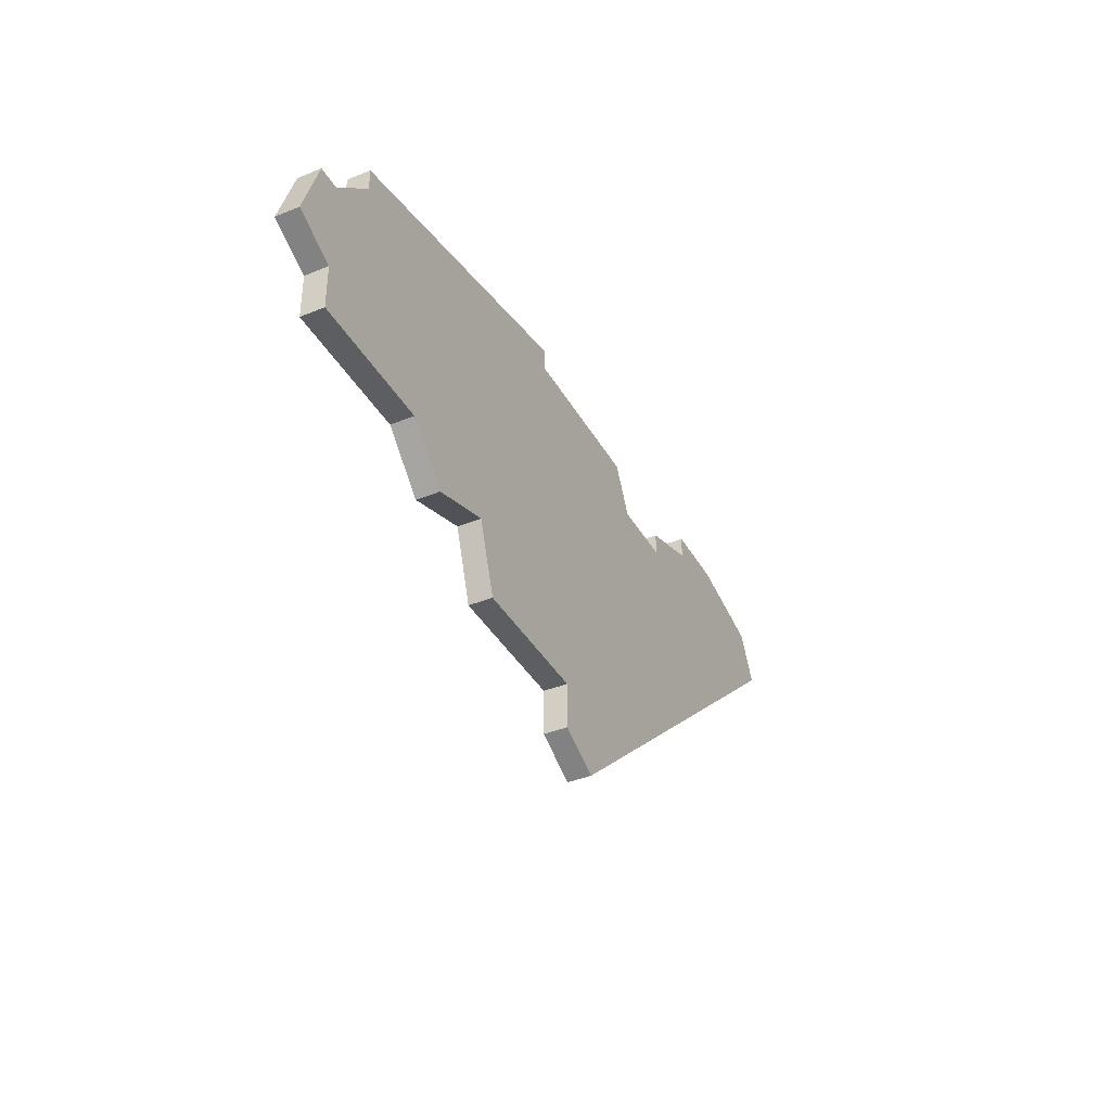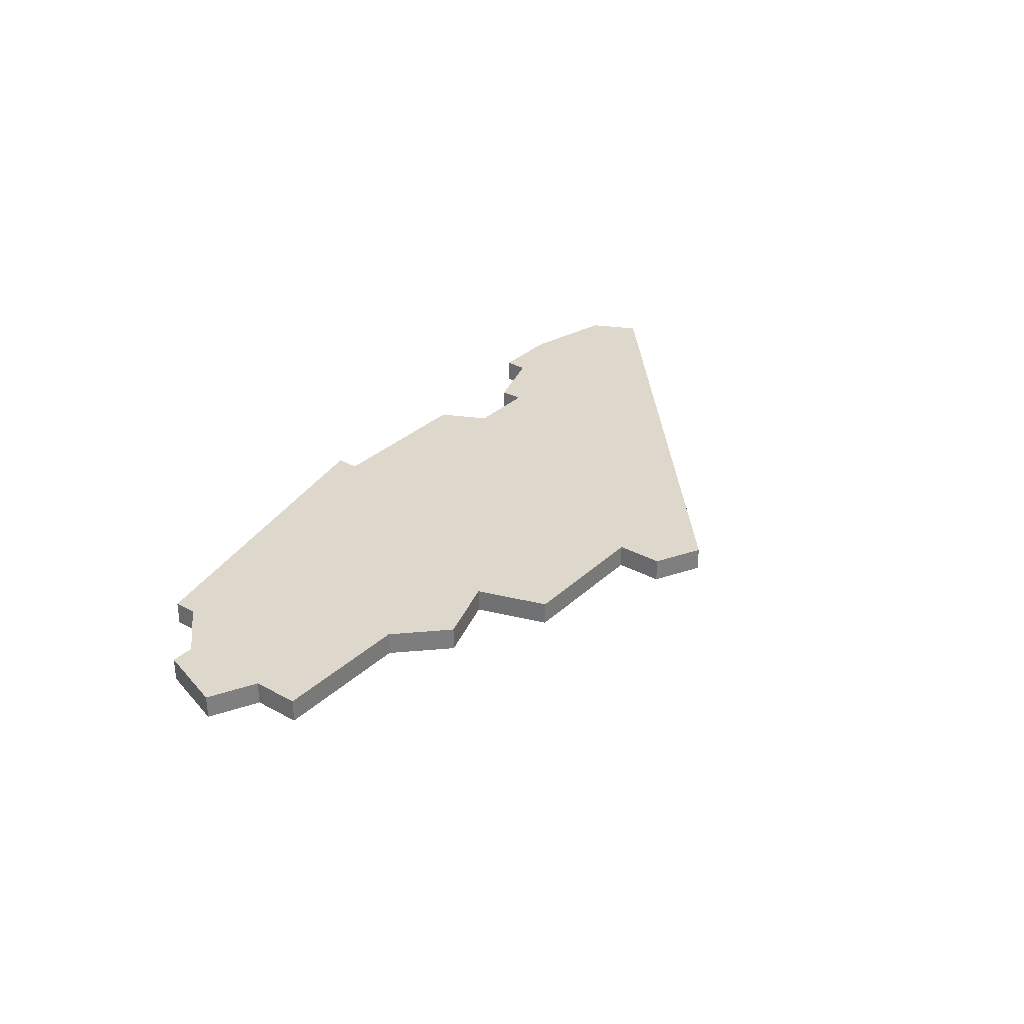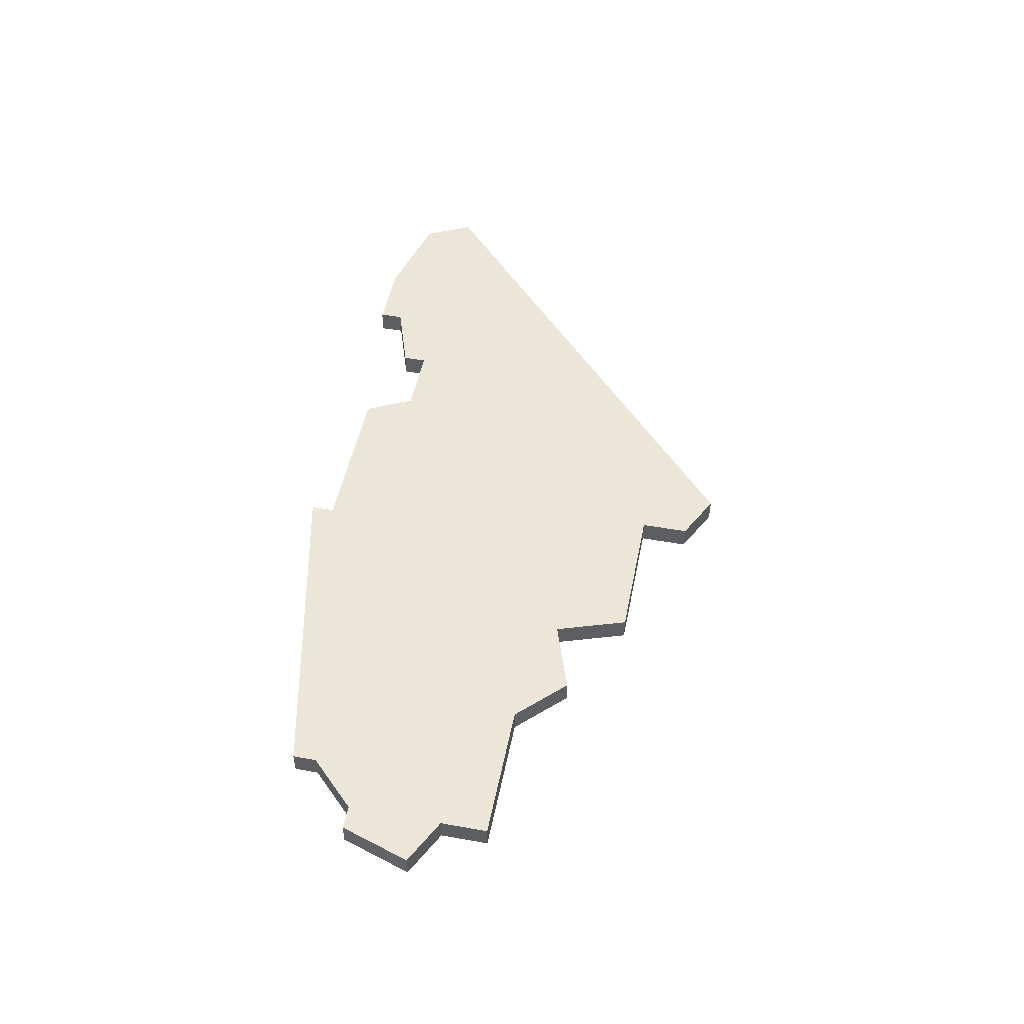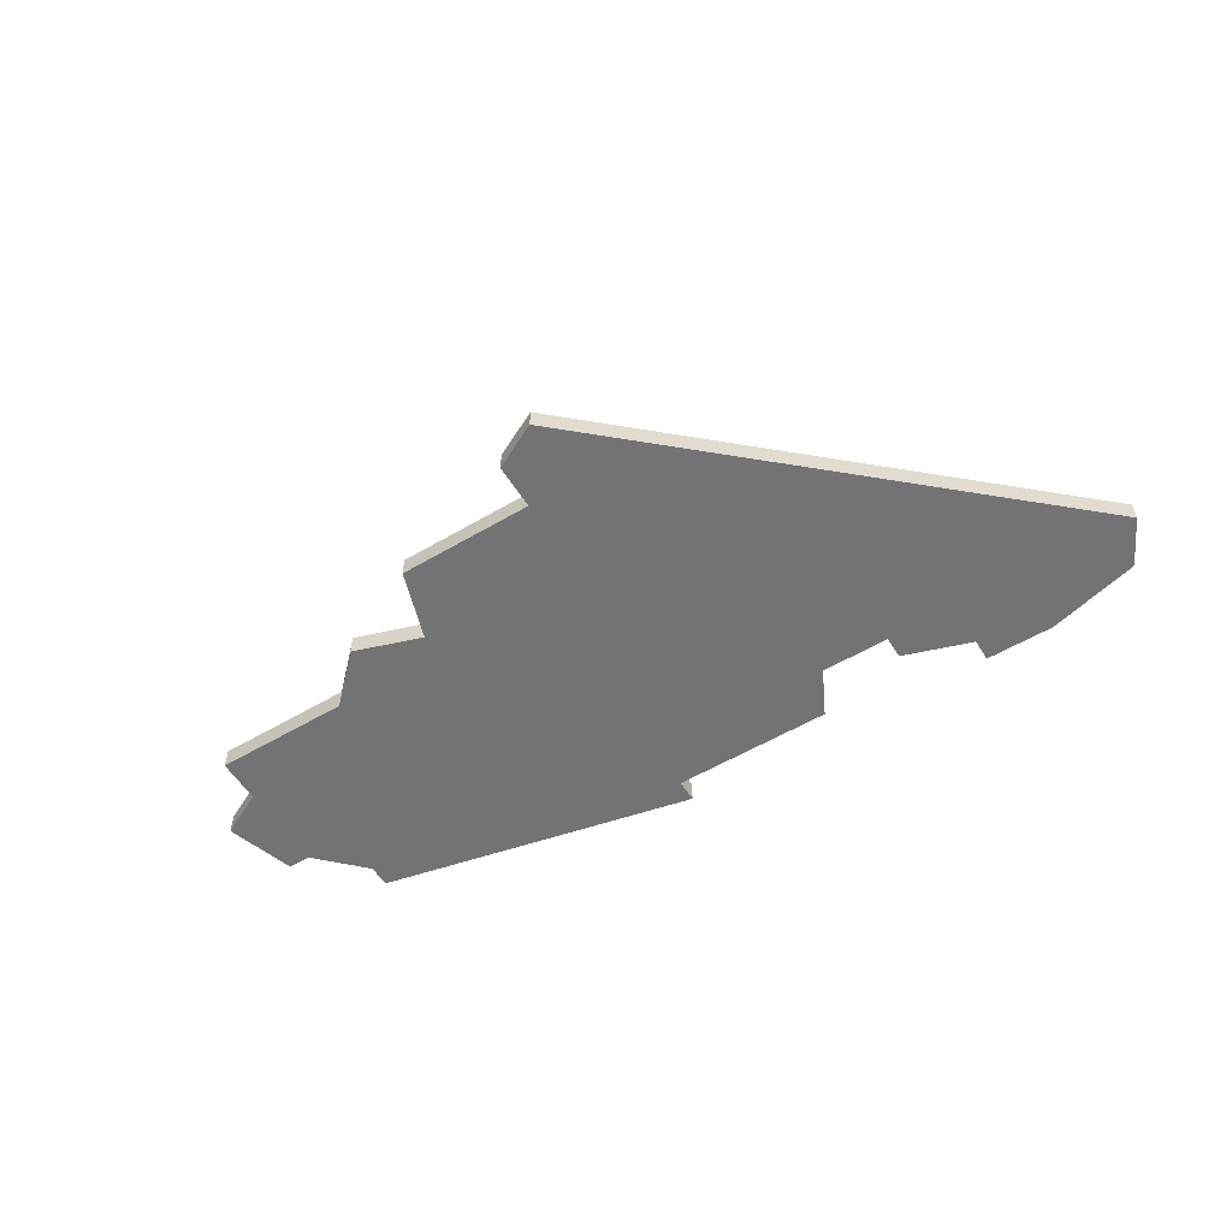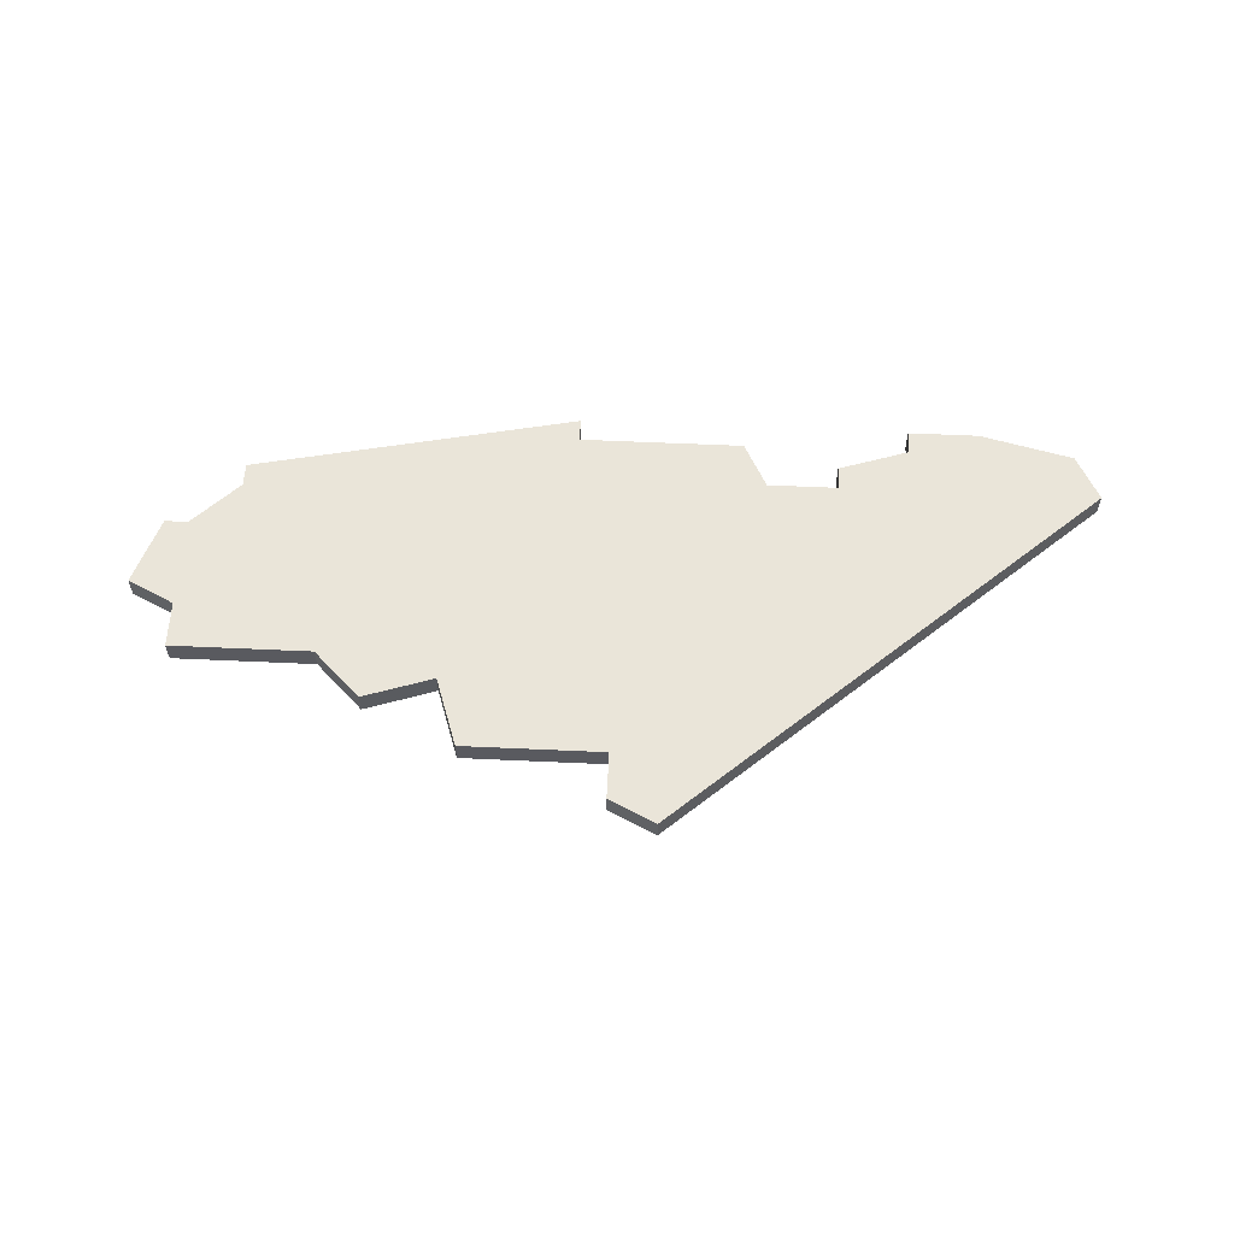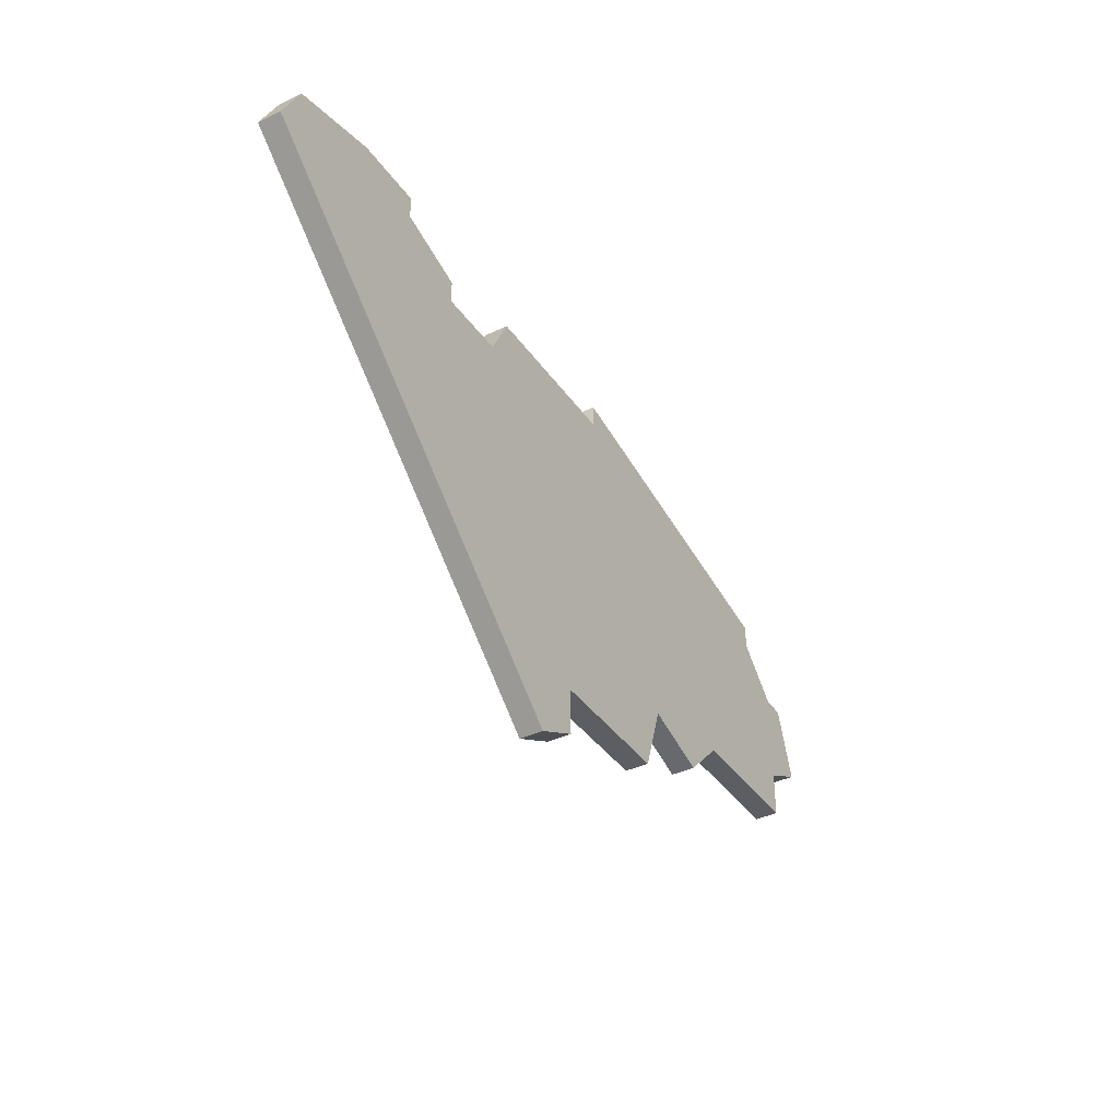
<metadata>
{"format":"obj","ext":"obj","renderer":"f3d","projection":"perspective","resolution":1024,"background":"white","views":[{"elev":-39.1,"azim":-63.0,"up":"+Y"},{"elev":31.4,"azim":-52.3,"up":"+Z"},{"elev":49.2,"azim":-78.8,"up":"+Z"},{"elev":-56.0,"azim":31.7,"up":"+Z"},{"elev":58.2,"azim":2.7,"up":"+Z"},{"elev":-38.2,"azim":121.0,"up":"+Y"}]}
</metadata>
<code>
v 2685 -856 0
v 2684 -859 0
v 2686 -860 0
v 2686 -862 0
v 2692 -862 0
v 2694 -864 0
v 2697 -863 0
v 2698 -866 0
v 2704 -866 0
v 2704 -868 0
v 2706 -869 0
v 2724 -853 0
v 2723 -851 0
v 2719 -850 0
v 2716 -850 0
v 2716 -851 0
v 2713 -852 0
v 2713 -853 0
v 2710 -853 0
v 2709 -851 0
v 2702 -851 0
v 2702 -850 0
v 2688 -853 0
v 2688 -854 0
v 2686 -856 0
v 2685 -856 1
v 2684 -859 1
v 2686 -860 1
v 2686 -862 1
v 2692 -862 1
v 2694 -864 1
v 2697 -863 1
v 2698 -866 1
v 2704 -866 1
v 2704 -868 1
v 2706 -869 1
v 2724 -853 1
v 2723 -851 1
v 2719 -850 1
v 2716 -850 1
v 2716 -851 1
v 2713 -852 1
v 2713 -853 1
v 2710 -853 1
v 2709 -851 1
v 2702 -851 1
v 2702 -850 1
v 2688 -853 1
v 2688 -854 1
v 2686 -856 1
f 2 1 25
f 5 4 3
f 7 6 5
f 9 8 7
f 11 10 9
f 13 12 11
f 15 14 13
f 18 17 16
f 21 20 19
f 23 22 21
f 2 25 24
f 5 3 2
f 13 11 9
f 16 15 13
f 23 21 19
f 5 2 24
f 13 9 7
f 18 16 13
f 24 23 19
f 7 5 24
f 18 13 7
f 24 19 18
f 18 7 24
f 50 26 27
f 28 29 30
f 30 31 32
f 32 33 34
f 34 35 36
f 36 37 38
f 38 39 40
f 41 42 43
f 44 45 46
f 46 47 48
f 49 50 27
f 27 28 30
f 34 36 38
f 38 40 41
f 44 46 48
f 49 27 30
f 32 34 38
f 38 41 43
f 44 48 49
f 49 30 32
f 32 38 43
f 43 44 49
f 49 32 43
f 27 26 2
f 2 26 1
f 28 27 3
f 3 27 2
f 29 28 4
f 4 28 3
f 30 29 5
f 5 29 4
f 31 30 6
f 6 30 5
f 32 31 7
f 7 31 6
f 33 32 8
f 8 32 7
f 34 33 9
f 9 33 8
f 35 34 10
f 10 34 9
f 36 35 11
f 11 35 10
f 37 36 12
f 12 36 11
f 38 37 13
f 13 37 12
f 39 38 14
f 14 38 13
f 40 39 15
f 15 39 14
f 41 40 16
f 16 40 15
f 42 41 17
f 17 41 16
f 43 42 18
f 18 42 17
f 44 43 19
f 19 43 18
f 45 44 20
f 20 44 19
f 46 45 21
f 21 45 20
f 47 46 22
f 22 46 21
f 48 47 23
f 23 47 22
f 49 48 24
f 24 48 23
f 26 50 1
f 1 50 25
f 50 49 25
f 25 49 24

</code>
